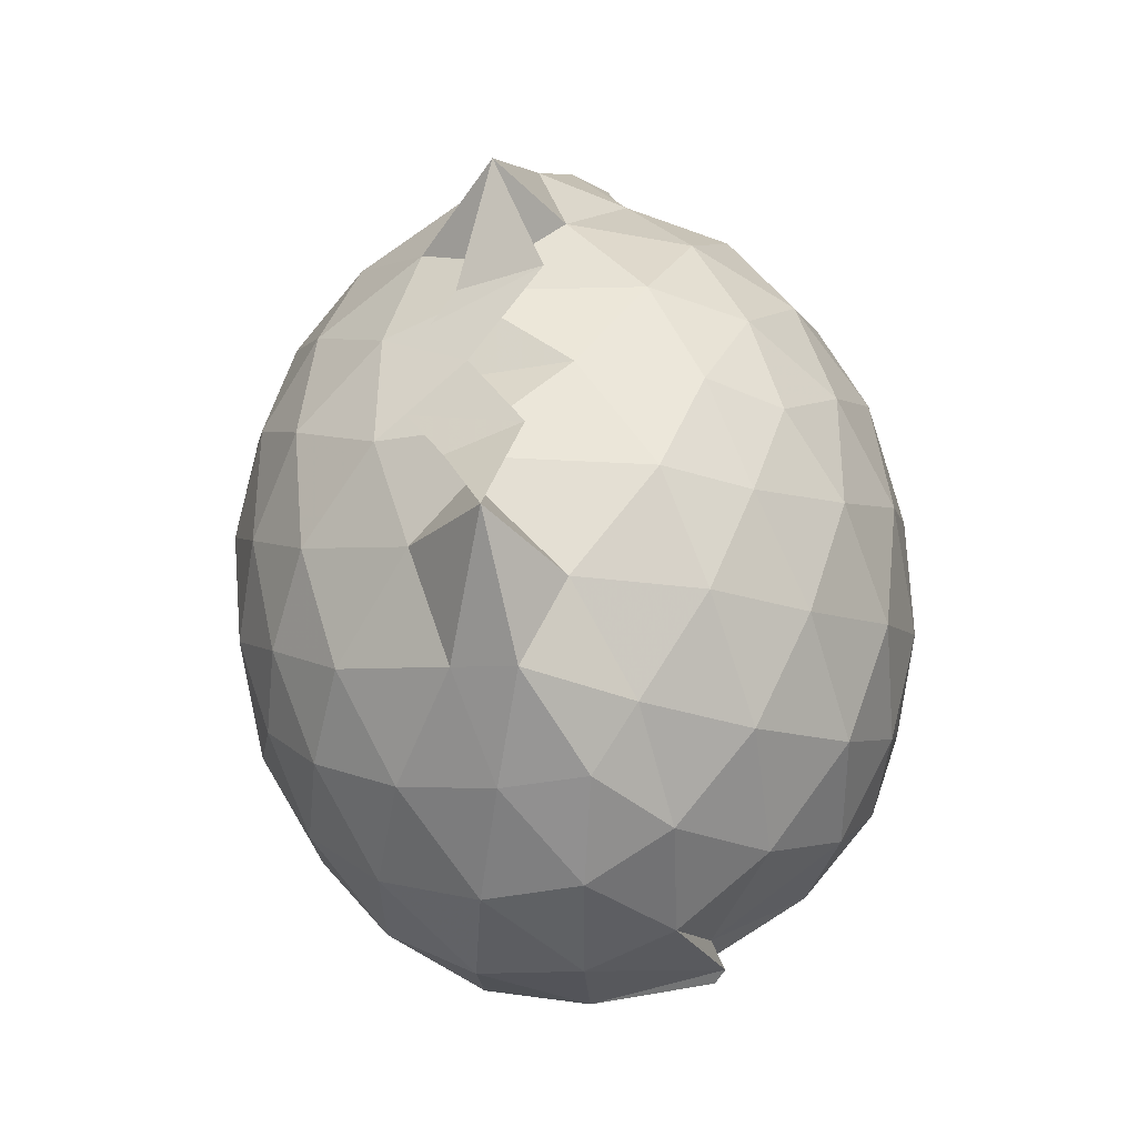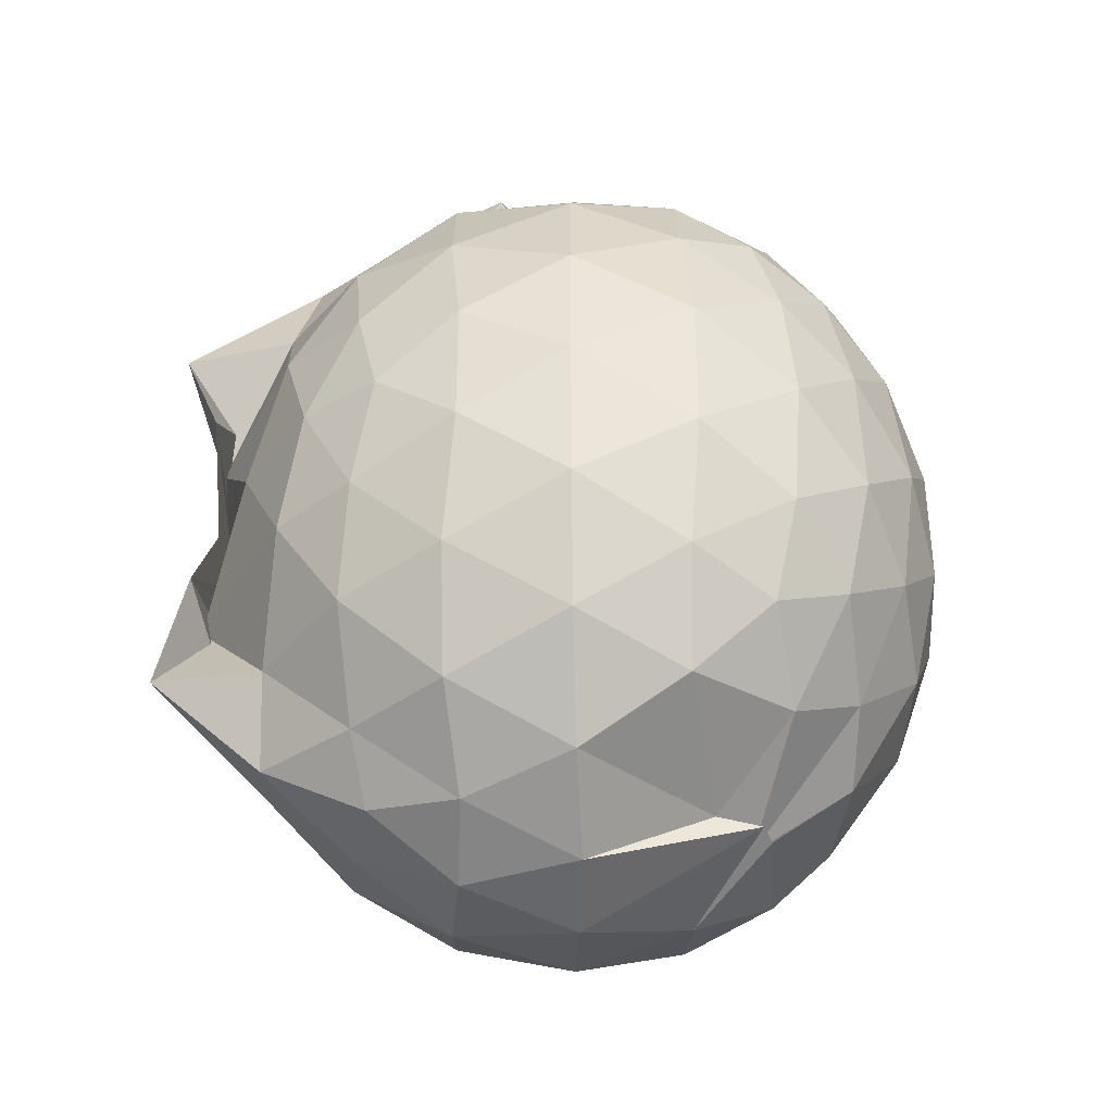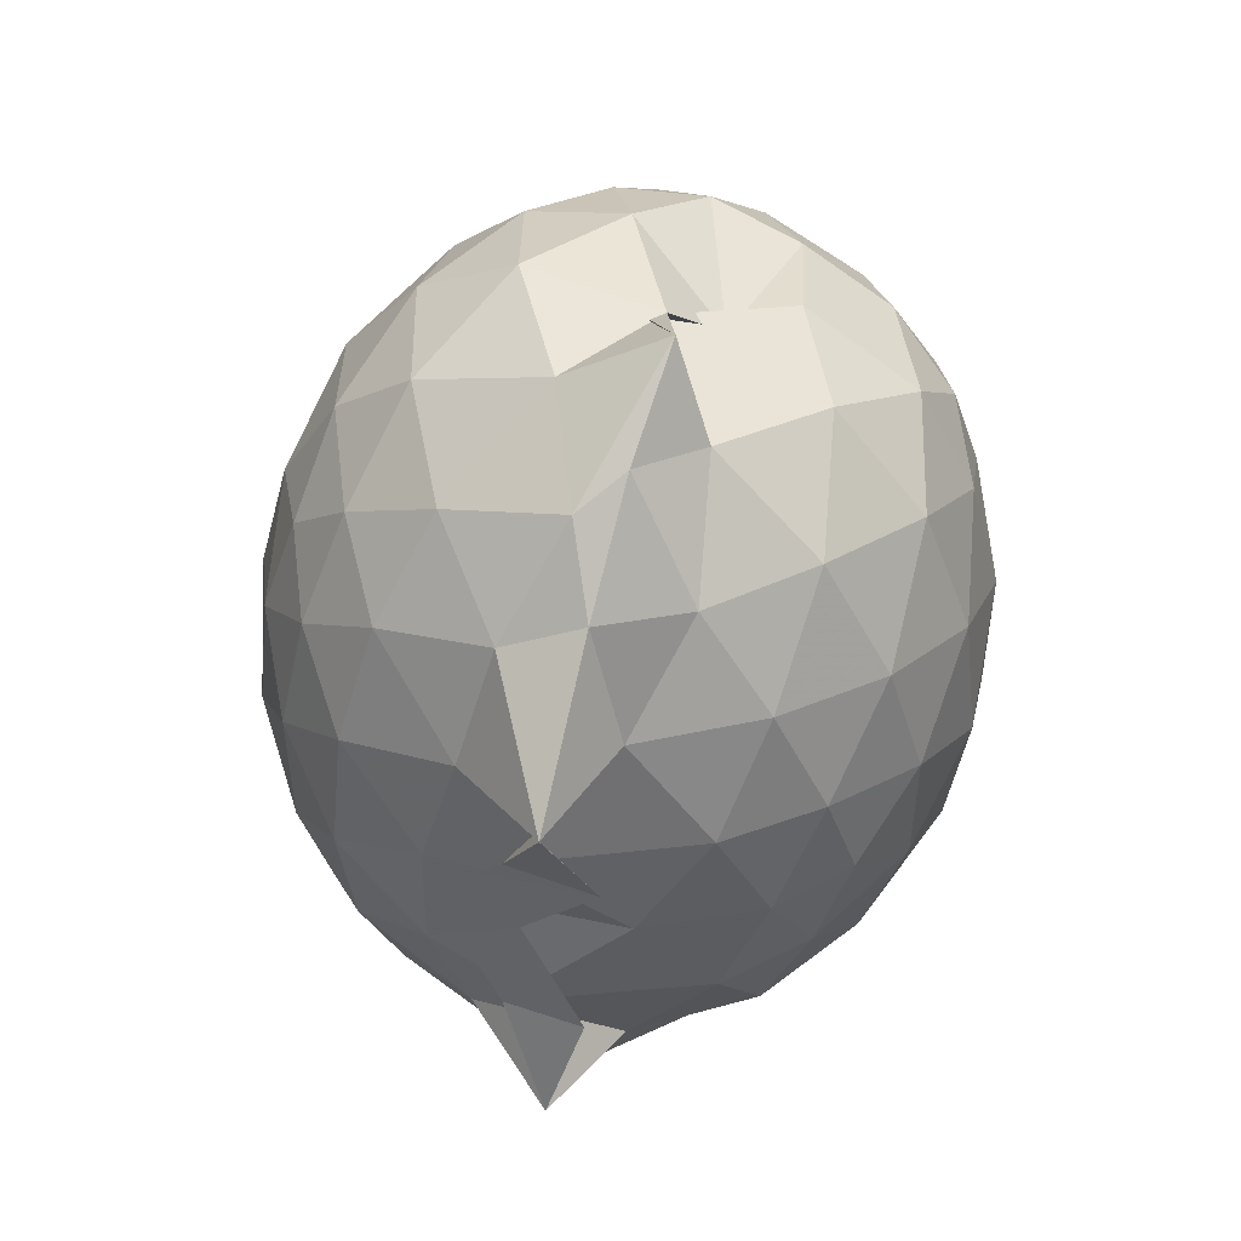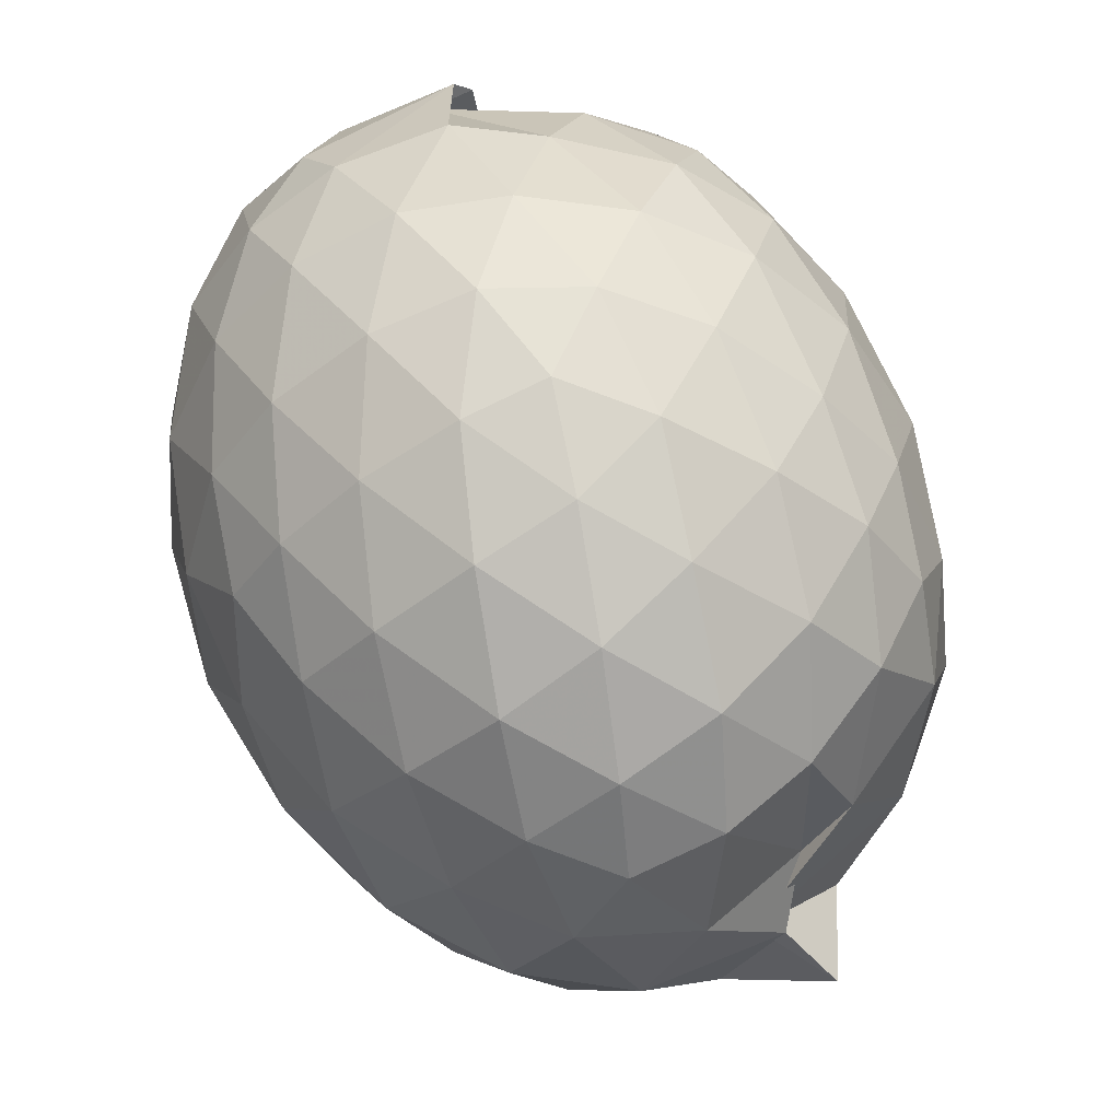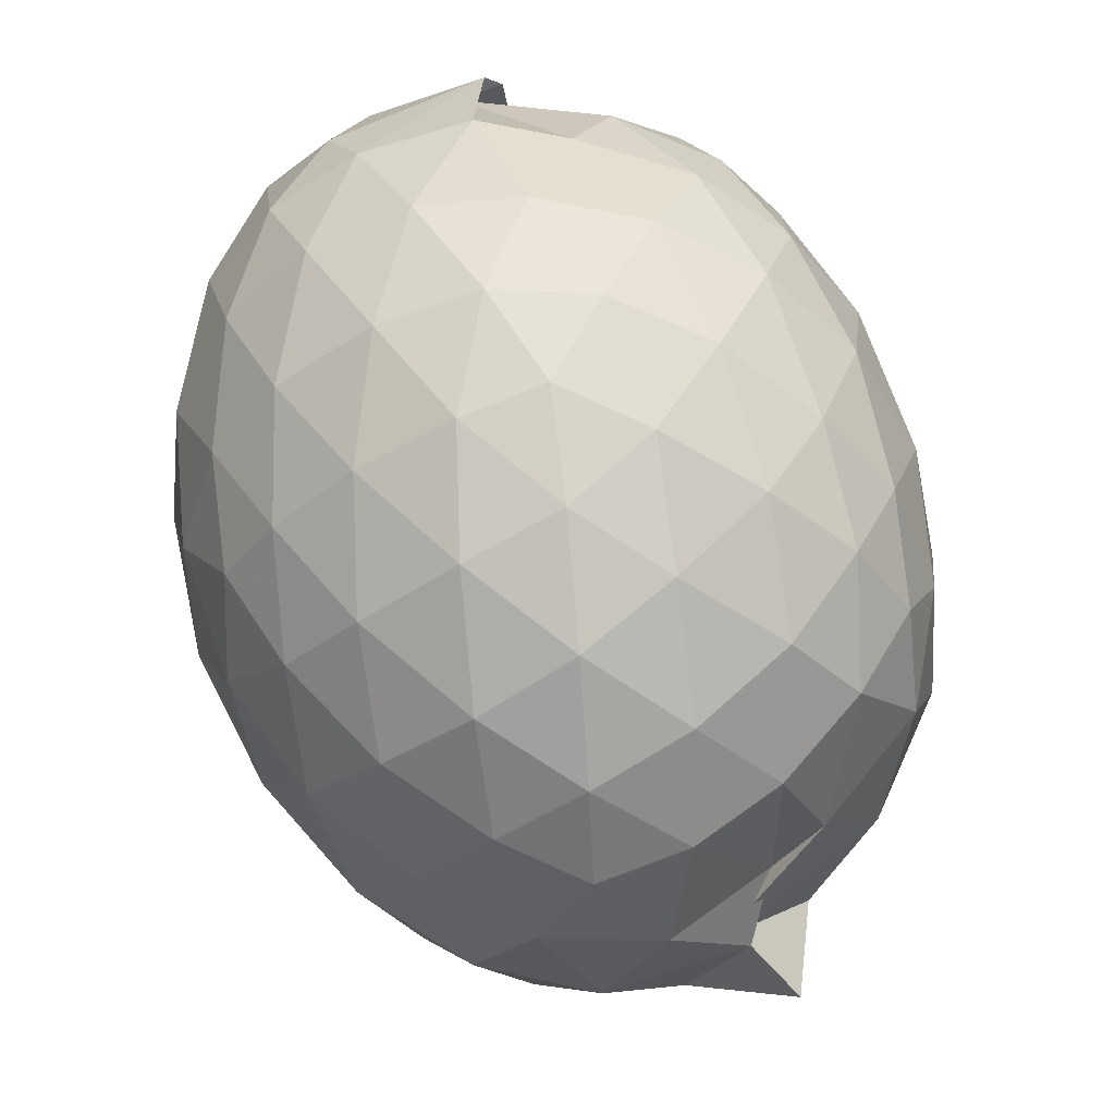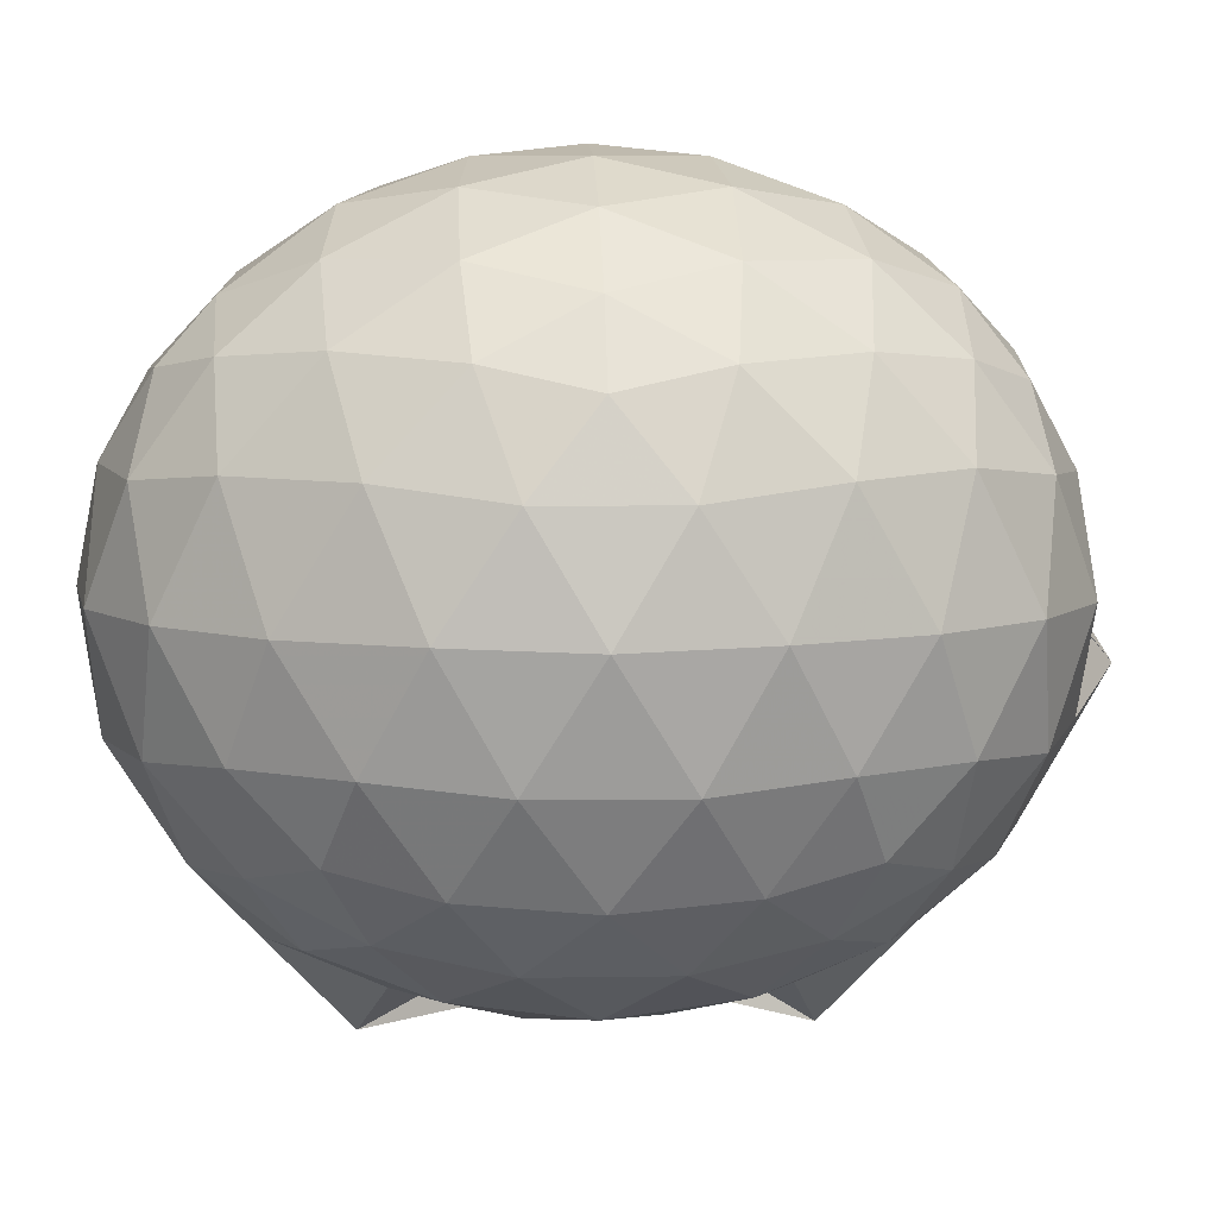
<metadata>
{"format":"obj","ext":"obj","renderer":"f3d","projection":"perspective","resolution":1024,"background":"white","views":[{"elev":-36.2,"azim":-156.4,"up":"+Y"},{"elev":-37.7,"azim":-89.5,"up":"+Y"},{"elev":49.4,"azim":-157.4,"up":"+Y"},{"elev":70.3,"azim":156.0,"up":"+Z"},{"elev":71.3,"azim":160.4,"up":"+Z"},{"elev":8.2,"azim":87.0,"up":"+Z"}]}
</metadata>
<code>
v -0.8341 -0.1177 1.092
v -0.9664 -0.1012 -0.8413
v -0.06045 -0.1143 0.6032
v -0.1215 0.1497 0.6562
v -0.2475 0.4354 0.6725
v -0.425 0.6698 0.6448
v -0.5982 0.8219 0.589
v -0.8239 0.8275 0.6404
v -1.057 0.7605 0.6403
v -1.287 0.6312 0.6525
v -1.474 0.4738 0.5888
v -1.532 0.2163 0.6539
v -1.567 -0.1138 0.6783
v -1.536 -0.4413 0.656
v -1.468 -0.6994 0.5984
v -1.255 -0.8742 0.6458
v -0.9436 -1.082 0.5498
v -1.015 -1.096 0.5939
v -0.6115 -1.048 0.6216
v -0.4247 -0.9077 0.6555
v -0.2475 -0.6692 0.6778
v -0.1211 -0.3788 0.659
v 0.01159 0.05851 0.3897
v -0.07857 0.3798 0.4255
v -0.2515 0.649 0.435
v -0.4557 0.8537 0.3985
v -0.7325 0.9544 0.3798
v -1.03 0.8436 0.2103
v -1.152 0.8273 0.3745
v -1.442 0.653 0.3897
v -1.592 0.3899 0.3921
v -1.673 0.06849 0.4188
v -1.673 -0.2985 0.4189
v -1.594 -0.6162 0.3945
v -1.44 -0.8837 0.3915
v -1.059 -1.049 0.4561
v -1.053 -1.075 0.573
v -0.7461 -1.187 0.4077
v -0.4533 -1.094 0.3975
v -0.2458 -0.8918 0.4272
v -0.07427 -0.5963 0.4281
v 0.01159 -0.2836 0.3913
v 0.01349 0.2392 0.1122
v -0.1148 0.5591 0.1124
v -0.3142 0.8117 0.1114
v -0.5726 0.9728 0.1097
v -0.9366 0.9801 0.0834
v -0.8753 0.942 0.09186
v -1.319 0.8047 0.12
v -1.557 0.5585 0.1113
v -1.686 0.2404 0.1102
v -1.73 -0.1137 0.1094
v -1.686 -0.4672 0.1102
v -1.563 -0.7818 0.1106
v -1.342 -1.034 0.1186
v -1.091 -1.188 0.1304
v -0.8515 -1.251 0.1231
v -0.5653 -1.203 0.1129
v -0.3126 -1.041 0.1128
v -0.1132 -0.7879 0.1123
v 0.01404 -0.4665 0.1133
v 0.06099 -0.1151 0.1051
v -0.07861 0.3878 -0.1707
v -0.2329 0.6577 -0.171
v -0.4477 0.8473 -0.1972
v -0.7883 0.9732 -0.1848
v -1.027 1.105 -0.09623
v -1.14 0.8825 -0.1663
v -1.42 0.6633 -0.1999
v -1.594 0.3672 -0.1995
v -1.681 0.05306 -0.1712
v -1.679 -0.2802 -0.1708
v -1.583 -0.5996 -0.2012
v -1.428 -0.8883 -0.1962
v -1.204 -1.086 -0.1606
v -0.9782 -1.193 -0.1699
v -0.7217 -1.188 -0.1963
v -0.4459 -1.075 -0.1962
v -0.231 -0.8867 -0.1699
v -0.07537 -0.6161 -0.1698
v -0.004245 -0.2961 -0.195
v -0.002096 0.0695 -0.1969
v -0.2151 0.4684 -0.3789
v -0.3856 0.6342 -0.4356
v -0.6291 0.7697 -0.4614
v -0.9425 0.8749 -0.4552
v -1.028 0.9434 -0.3491
v -1.221 0.667 -0.4322
v -1.412 0.4327 -0.4613
v -1.544 0.1484 -0.4354
v -1.606 -0.114 -0.3795
v -1.535 -0.3801 -0.4342
v -1.423 -0.6569 -0.459
v -1.227 -0.9001 -0.4298
v -1.093 -1.048 -0.3954
v -0.8795 -1.059 -0.4471
v -0.6219 -0.9982 -0.4593
v -0.3835 -0.8619 -0.4357
v -0.2124 -0.6954 -0.3789
v -0.1419 -0.4378 -0.4356
v -0.1137 -0.1129 -0.4578
v -0.1434 0.2115 -0.4352
v -0.1916 -0.1147 0.7936
v -0.2952 0.1719 0.8537
v -0.4597 0.4571 0.8524
v -0.6405 0.671 0.786
v -0.8917 0.6325 0.847
v -1.15 0.5251 0.8425
v -1.371 0.3623 0.7852
v -1.399 0.06867 0.844
v -1.406 -0.2917 0.8527
v -1.358 -0.5995 0.7887
v -1.116 -0.7649 0.8228
v -0.9206 -0.8903 0.8123
v -0.6498 -0.9178 0.7721
v -0.4592 -0.6889 0.8539
v -0.2947 -0.4014 0.8561
v -0.3886 -0.1159 0.9619
v -0.5312 0.1711 1.001
v -0.7043 0.4306 0.9607
v -0.9482 0.3477 0.9971
v -1.205 0.2231 0.9568
v -1.22 -0.1172 0.9954
v -1.197 -0.4525 0.9529
v -0.9494 -0.5808 0.9972
v -0.7037 -0.6613 0.9635
v -0.531 -0.4028 1.001
v -0.6243 -0.1162 1.066
v -0.7759 0.1464 1.065
v -1.012 0.04687 1.064
v -1.013 -0.2787 1.063
v -0.7768 -0.3783 1.064
v -0.3222 0.3709 -0.5683
v -0.5406 0.5218 -0.631
v -0.8509 0.6307 -0.6634
v -1.04 0.7153 -0.6003
v -1.146 0.438 -0.6598
v -1.355 0.1657 -0.6365
v -1.471 -0.1137 -0.567
v -1.371 -0.3946 -0.6279
v -1.155 -0.6778 -0.6652
v -1.031 -0.8962 -0.6677
v -0.8643 -0.8605 -0.6794
v -0.5378 -0.7492 -0.6319
v -0.3221 -0.5975 -0.5683
v -0.2754 -0.2892 -0.6284
v -0.2744 0.06322 -0.6291
v -0.4843 0.223 -0.7353
v -0.8019 0.3469 -0.7873
v -1.076 0.4278 -0.9566
v -0.932 0.1309 -0.8473
v -1.204 -0.1068 -0.7431
v -0.9237 -0.3963 -0.8663
v -1.069 -0.6501 -0.9597
v -0.7999 -0.5717 -0.7864
v -0.4811 -0.4474 -0.7354
v -0.4655 -0.1121 -0.7757
v -0.7282 0.04825 -0.8374
v -1.167 0.1304 -0.8445
v -0.7282 -0.1004 -0.8244
v -1.136 -0.3698 -0.8735
v -0.7229 -0.2724 -0.8404
f 3 23 4
f 4 23 24
f 4 24 5
f 5 24 25
f 5 25 6
f 6 25 26
f 6 26 7
f 7 26 27
f 7 27 8
f 8 27 28
f 8 28 9
f 9 28 29
f 9 29 10
f 10 29 30
f 10 30 11
f 11 30 31
f 11 31 12
f 12 31 32
f 12 32 13
f 13 32 33
f 13 33 14
f 14 33 34
f 14 34 15
f 15 34 35
f 15 35 16
f 16 35 36
f 16 36 17
f 17 36 37
f 17 37 18
f 18 37 38
f 18 38 19
f 19 38 39
f 19 39 20
f 20 39 40
f 20 40 21
f 21 40 41
f 21 41 22
f 22 41 42
f 22 42 3
f 3 42 23
f 23 43 24
f 24 43 44
f 24 44 25
f 25 44 45
f 25 45 26
f 26 45 46
f 26 46 27
f 27 46 47
f 27 47 28
f 28 47 48
f 28 48 29
f 29 48 49
f 29 49 30
f 30 49 50
f 30 50 31
f 31 50 51
f 31 51 32
f 32 51 52
f 32 52 33
f 33 52 53
f 33 53 34
f 34 53 54
f 34 54 35
f 35 54 55
f 35 55 36
f 36 55 56
f 36 56 37
f 37 56 57
f 37 57 38
f 38 57 58
f 38 58 39
f 39 58 59
f 39 59 40
f 40 59 60
f 40 60 41
f 41 60 61
f 41 61 42
f 42 61 62
f 42 62 23
f 23 62 43
f 43 63 44
f 44 63 64
f 44 64 45
f 45 64 65
f 45 65 46
f 46 65 66
f 46 66 47
f 47 66 67
f 47 67 48
f 48 67 68
f 48 68 49
f 49 68 69
f 49 69 50
f 50 69 70
f 50 70 51
f 51 70 71
f 51 71 52
f 52 71 72
f 52 72 53
f 53 72 73
f 53 73 54
f 54 73 74
f 54 74 55
f 55 74 75
f 55 75 56
f 56 75 76
f 56 76 57
f 57 76 77
f 57 77 58
f 58 77 78
f 58 78 59
f 59 78 79
f 59 79 60
f 60 79 80
f 60 80 61
f 61 80 81
f 61 81 62
f 62 81 82
f 62 82 43
f 43 82 63
f 63 83 64
f 64 83 84
f 64 84 65
f 65 84 85
f 65 85 66
f 66 85 86
f 66 86 67
f 67 86 87
f 67 87 68
f 68 87 88
f 68 88 69
f 69 88 89
f 69 89 70
f 70 89 90
f 70 90 71
f 71 90 91
f 71 91 72
f 72 91 92
f 72 92 73
f 73 92 93
f 73 93 74
f 74 93 94
f 74 94 75
f 75 94 95
f 75 95 76
f 76 95 96
f 76 96 77
f 77 96 97
f 77 97 78
f 78 97 98
f 78 98 79
f 79 98 99
f 79 99 80
f 80 99 100
f 80 100 81
f 81 100 101
f 81 101 82
f 82 101 102
f 82 102 63
f 63 102 83
f 103 104 118
f 104 119 118
f 104 105 119
f 105 120 119
f 105 106 120
f 106 107 120
f 107 121 120
f 107 108 121
f 108 122 121
f 108 109 122
f 109 110 122
f 110 123 122
f 110 111 123
f 111 124 123
f 111 112 124
f 112 113 124
f 113 125 124
f 113 114 125
f 114 126 125
f 114 115 126
f 115 116 126
f 116 127 126
f 116 117 127
f 117 118 127
f 117 103 118
f 118 119 128
f 119 129 128
f 119 120 129
f 120 121 129
f 121 130 129
f 121 122 130
f 122 123 130
f 123 131 130
f 123 124 131
f 124 125 131
f 125 132 131
f 125 126 132
f 126 127 132
f 127 128 132
f 127 118 128
f 133 148 134
f 134 148 149
f 134 149 135
f 135 149 150
f 135 150 136
f 136 150 137
f 137 150 151
f 137 151 138
f 138 151 152
f 138 152 139
f 139 152 140
f 140 152 153
f 140 153 141
f 141 153 154
f 141 154 142
f 142 154 143
f 143 154 155
f 143 155 144
f 144 155 156
f 144 156 145
f 145 156 146
f 146 156 157
f 146 157 147
f 147 157 148
f 147 148 133
f 148 158 149
f 149 158 159
f 149 159 150
f 150 159 151
f 151 159 160
f 151 160 152
f 152 160 153
f 153 160 161
f 153 161 154
f 154 161 155
f 155 161 162
f 155 162 156
f 156 162 157
f 157 162 158
f 157 158 148
f 3 4 103
f 103 4 104
f 4 5 104
f 104 5 105
f 5 6 105
f 105 6 106
f 6 7 106
f 7 8 106
f 106 8 107
f 8 9 107
f 107 9 108
f 9 10 108
f 108 10 109
f 10 11 109
f 11 12 109
f 109 12 110
f 12 13 110
f 110 13 111
f 13 14 111
f 111 14 112
f 14 15 112
f 15 16 112
f 112 16 113
f 16 17 113
f 113 17 114
f 17 18 114
f 114 18 115
f 18 19 115
f 19 20 115
f 115 20 116
f 20 21 116
f 116 21 117
f 21 22 117
f 117 22 103
f 22 3 103
f 83 133 84
f 84 133 134
f 84 134 85
f 85 134 135
f 85 135 86
f 86 135 136
f 86 136 87
f 87 136 88
f 88 136 137
f 88 137 89
f 89 137 138
f 89 138 90
f 90 138 139
f 90 139 91
f 91 139 92
f 92 139 140
f 92 140 93
f 93 140 141
f 93 141 94
f 94 141 142
f 94 142 95
f 95 142 96
f 96 142 143
f 96 143 97
f 97 143 144
f 97 144 98
f 98 144 145
f 98 145 99
f 99 145 100
f 100 145 146
f 100 146 101
f 101 146 147
f 101 147 102
f 102 147 133
f 102 133 83
f 128 129 1
f 129 130 1
f 130 131 1
f 131 132 1
f 132 128 1
f 159 158 2
f 160 159 2
f 161 160 2
f 162 161 2
f 158 162 2

</code>
